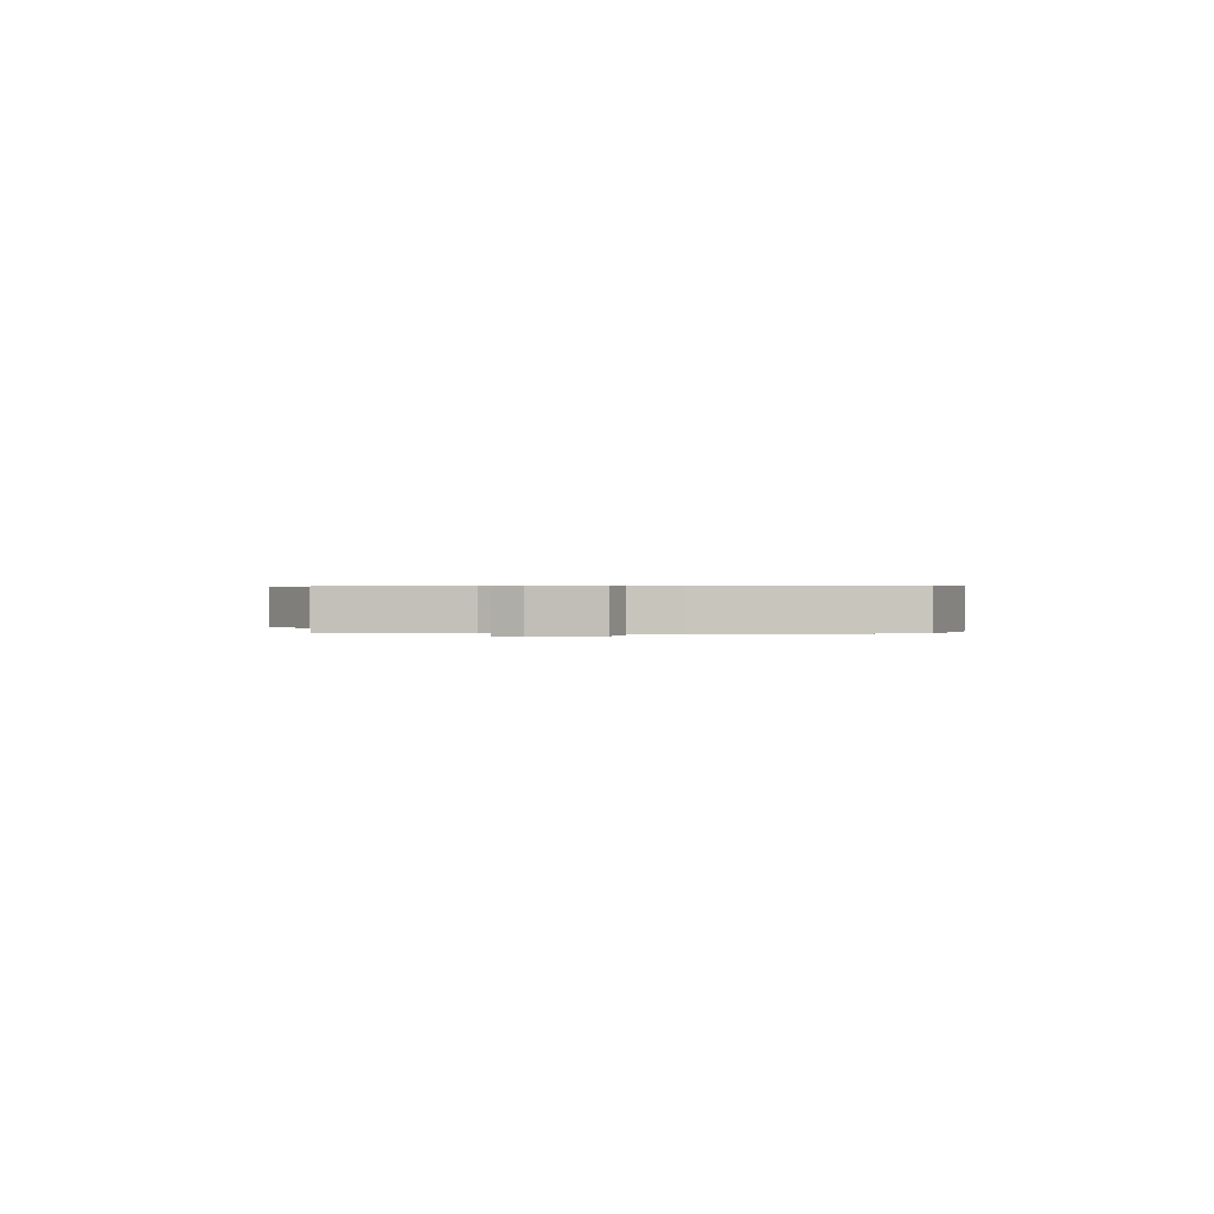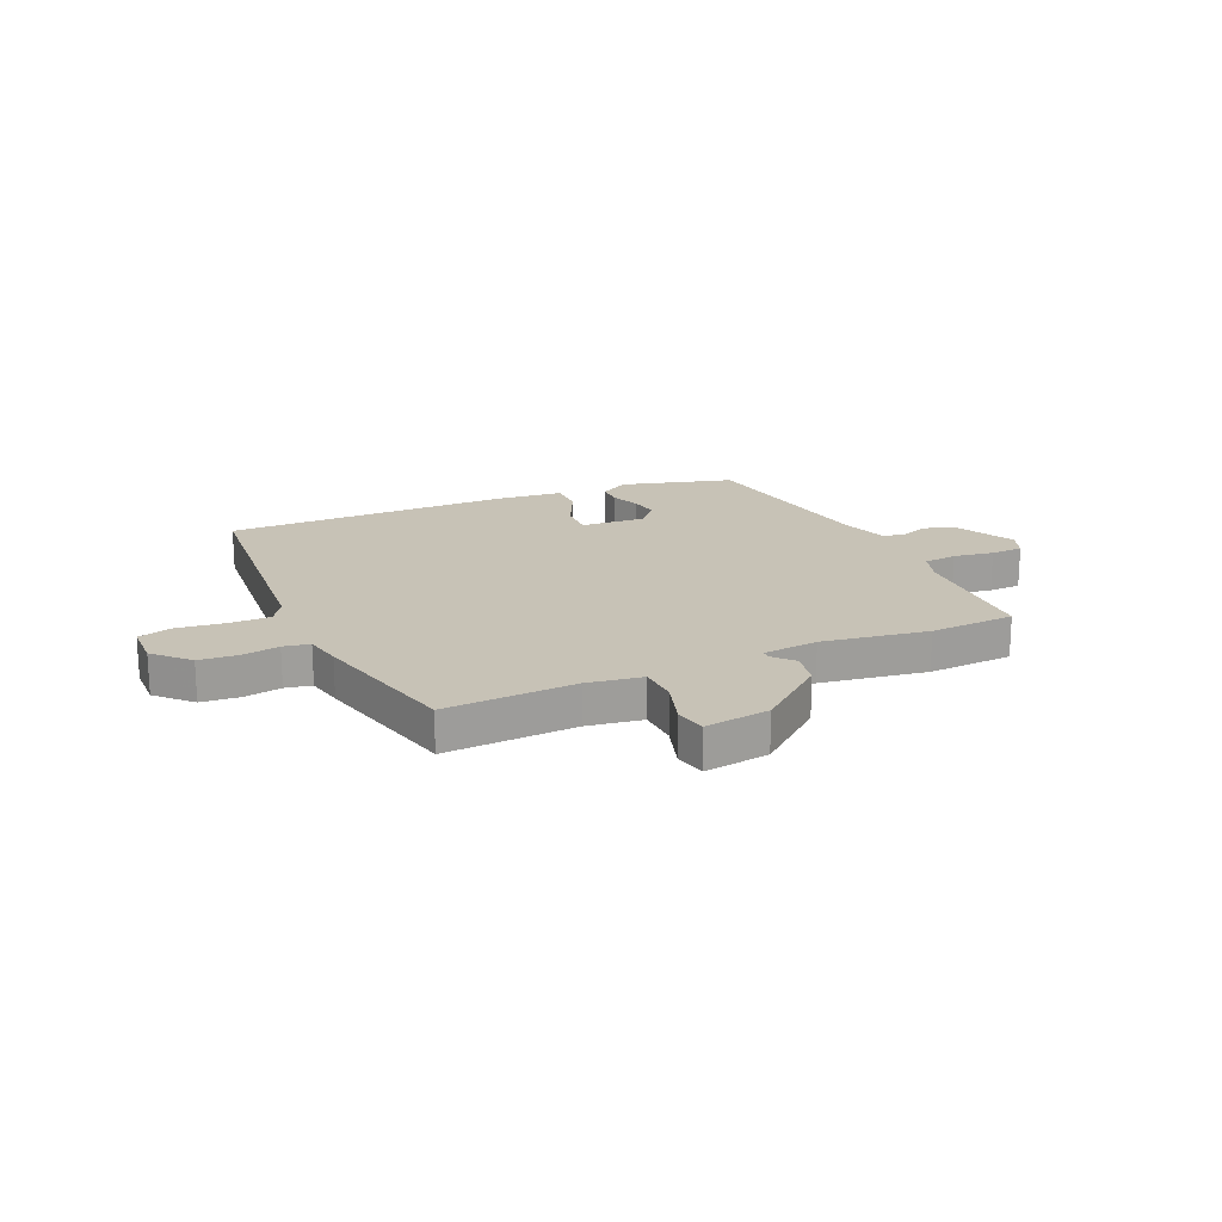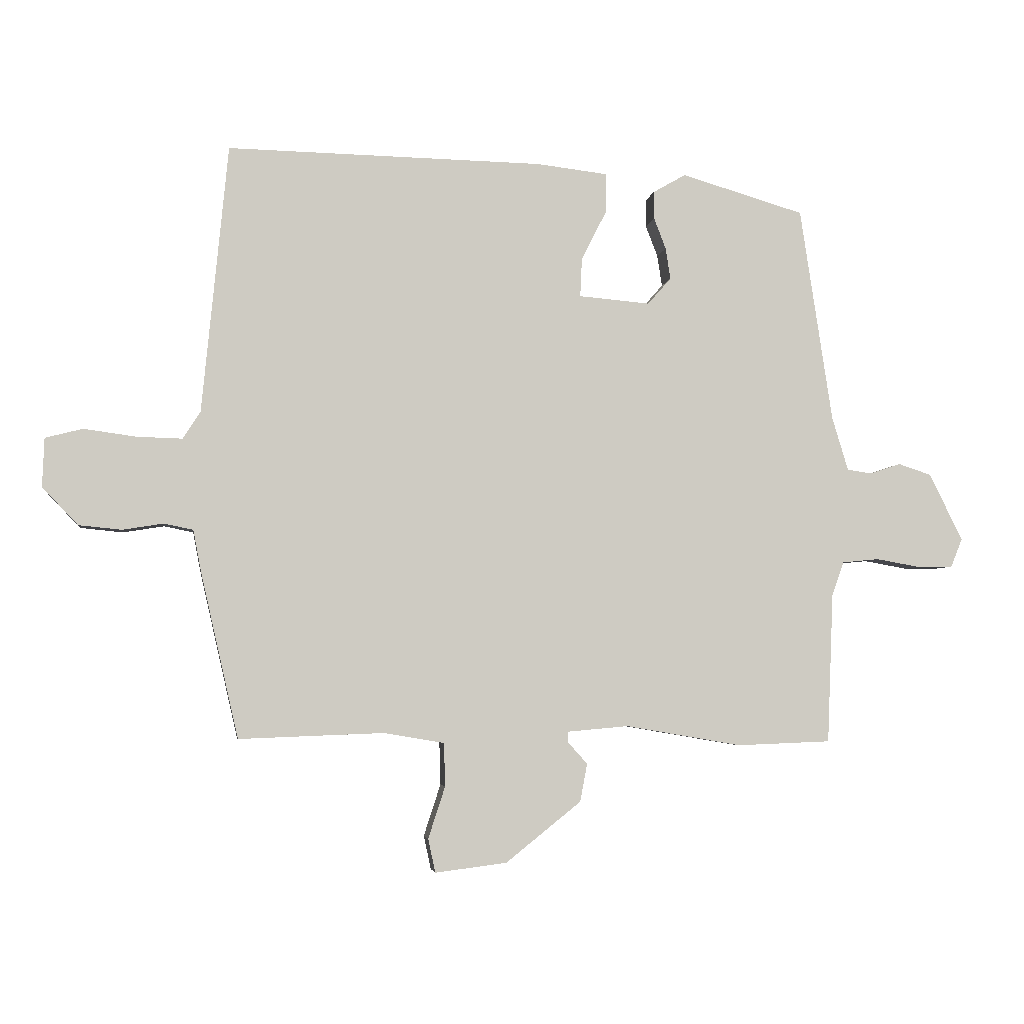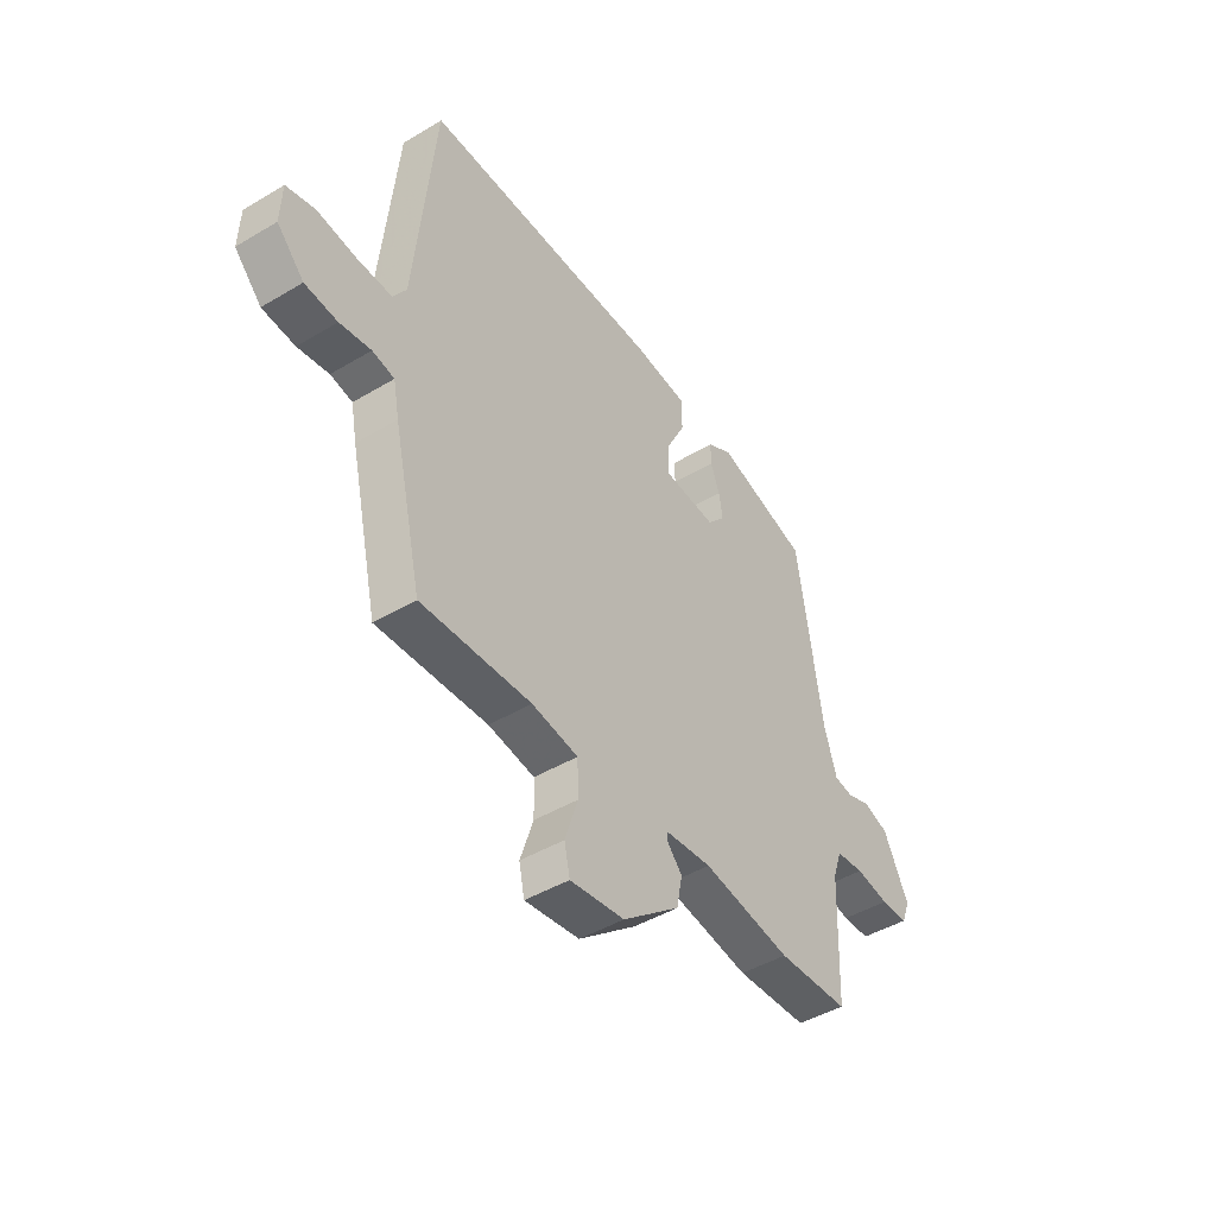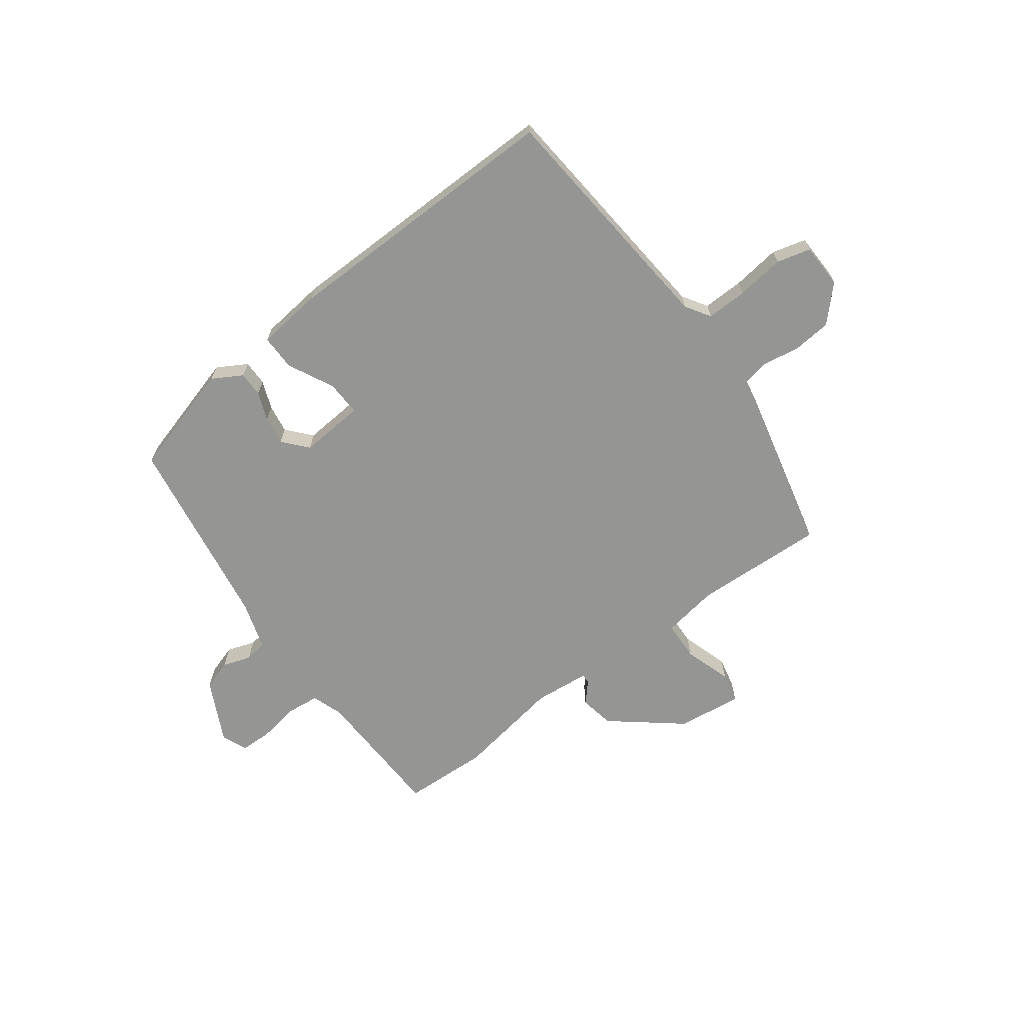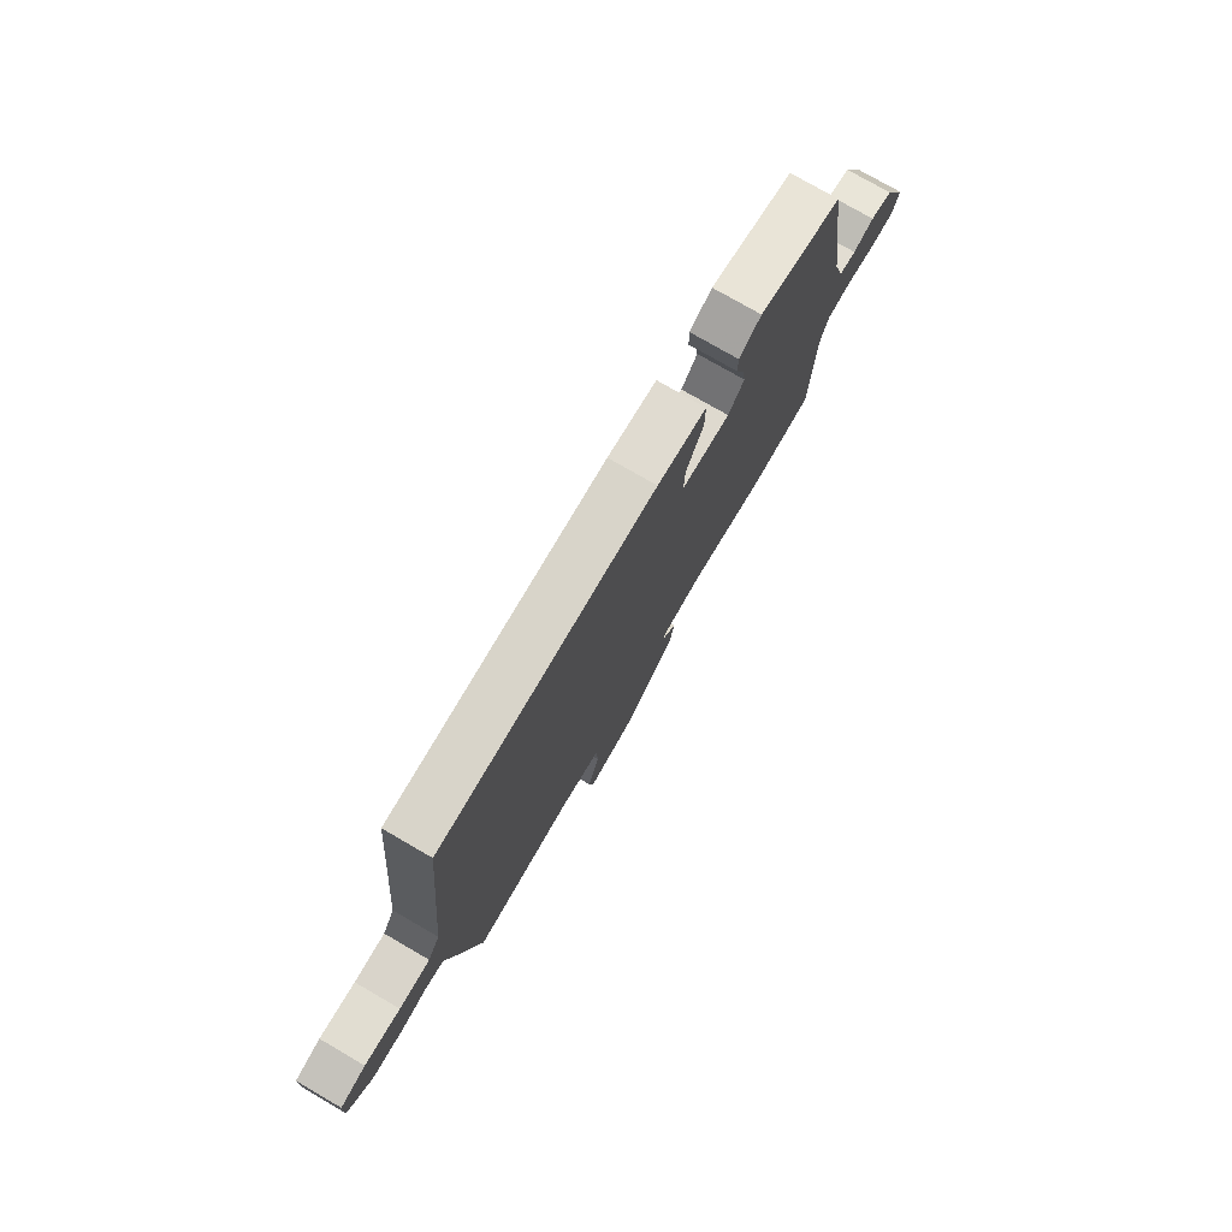
<metadata>
{"format":"obj","ext":"obj","renderer":"f3d","projection":"perspective","resolution":1024,"background":"white","views":[{"elev":0.4,"azim":-84.8,"up":"+Y"},{"elev":19.2,"azim":155.2,"up":"+Y"},{"elev":-4.1,"azim":171.8,"up":"+Z"},{"elev":-44.8,"azim":124.8,"up":"+Z"},{"elev":-67.4,"azim":36.3,"up":"+Y"},{"elev":76.3,"azim":120.1,"up":"+Z"}]}
</metadata>
<code>
v -0.369 0.07 -0.505
v -0.525 0.07 -0.499
v -0.535 0.07 -0.25
v -0.555 0.07 -0.193
v -0.616 0.07 -0.187
v -0.689 0.07 -0.2
v -0.748 0.07 -0.199
v -0.767 0.07 -0.152
v -0.712 0.07 -0.04
v -0.657 0.07 -0.022
v -0.606 0.07 -0.039
v -0.565 0.07 -0.033
v -0.538 0.07 0.056
v -0.484 0.07 0.413
v -0.28 0.07 0.473
v -0.226 0.07 0.442
v -0.226 0.07 0.396
v -0.246 0.07 0.344
v -0.254 0.07 0.292
v -0.215 0.07 0.248
v -0.097 0.07 0.258
v -0.1 0.07 0.322
v -0.142 0.07 0.405
v -0.143 0.07 0.47
v -0.024 0.07 0.484
v 0.499 0.07 0.494
v 0.542 0.07 0.049
v 0.571 0.07 0.004
v 0.646 0.07 0.006
v 0.733 0.07 0.018
v 0.795 0.07 0.002
v 0.798 0.07 -0.079
v 0.739 0.07 -0.141
v 0.668 0.07 -0.148
v 0.6 0.07 -0.137
v 0.552 0.07 -0.147
v 0.539 0.07 -0.215
v 0.476 0.07 -0.491
v 0.236 0.07 -0.482
v 0.135 0.07 -0.499
v 0.133 0.07 -0.571
v 0.161 0.07 -0.657
v 0.149 0.07 -0.713
v 0.03 0.07 -0.698
v -0.095 0.07 -0.598
v -0.107 0.07 -0.535
v -0.075 0.07 -0.499
v -0.074 0.07 -0.481
v -0.176 0.07 -0.472
v -0.369 0 -0.505
v -0.525 0 -0.499
v -0.535 0 -0.25
v -0.555 0 -0.193
v -0.616 0 -0.187
v -0.689 0 -0.2
v -0.748 0 -0.199
v -0.767 0 -0.152
v -0.712 0 -0.04
v -0.657 0 -0.022
v -0.606 0 -0.039
v -0.565 0 -0.033
v -0.538 0 0.056
v -0.484 0 0.413
v -0.28 0 0.473
v -0.226 0 0.442
v -0.226 0 0.396
v -0.246 0 0.344
v -0.254 0 0.292
v -0.215 0 0.248
v -0.097 0 0.258
v -0.1 0 0.322
v -0.142 0 0.405
v -0.143 0 0.47
v -0.024 0 0.484
v 0.499 0 0.494
v 0.542 0 0.049
v 0.571 0 0.004
v 0.646 0 0.006
v 0.733 0 0.018
v 0.795 0 0.002
v 0.798 0 -0.079
v 0.739 0 -0.141
v 0.668 0 -0.148
v 0.6 0 -0.137
v 0.552 0 -0.147
v 0.539 0 -0.215
v 0.476 0 -0.491
v 0.236 0 -0.482
v 0.135 0 -0.499
v 0.133 0 -0.571
v 0.161 0 -0.657
v 0.149 0 -0.713
v 0.03 0 -0.698
v -0.095 0 -0.598
v -0.107 0 -0.535
v -0.075 0 -0.499
v -0.074 0 -0.481
v -0.176 0 -0.472
f 45 46 47
f 44 45 47
f 43 44 47
f 42 43 47
f 41 42 47
f 40 41 47 48
f 39 40 48 49
f 36 37 38 39
f 33 34 35
f 32 33 35
f 31 32 35
f 30 31 35
f 29 30 35
f 28 29 35 36
f 36 39 49
f 28 36 49
f 27 28 49
f 25 26 27
f 24 25 27
f 23 24 27
f 22 23 27
f 16 17 18
f 15 16 18
f 14 15 18
f 13 14 18
f 12 13 18 19
f 9 10 11
f 8 9 11
f 7 8 11
f 6 7 11
f 5 6 11
f 4 5 11 12
f 12 19 20
f 4 12 20
f 3 4 20
f 3 20 21
f 2 3 21
f 1 2 21
f 49 1 21
f 27 49 21
f 21 22 27
f 96 95 94
f 96 94 93
f 96 93 92
f 96 92 91
f 96 91 90
f 97 96 90 89
f 98 97 89 88
f 88 87 86 85
f 84 83 82
f 84 82 81
f 84 81 80
f 84 80 79
f 84 79 78
f 85 84 78 77
f 98 88 85
f 98 85 77
f 98 77 76
f 76 75 74
f 76 74 73
f 76 73 72
f 76 72 71
f 67 66 65
f 67 65 64
f 67 64 63
f 67 63 62
f 68 67 62 61
f 60 59 58
f 60 58 57
f 60 57 56
f 60 56 55
f 60 55 54
f 61 60 54 53
f 69 68 61
f 69 61 53
f 69 53 52
f 70 69 52
f 70 52 51
f 70 51 50
f 70 50 98
f 70 98 76
f 76 71 70
f 1 50 51 2
f 2 51 52 3
f 3 52 53 4
f 4 53 54 5
f 5 54 55 6
f 6 55 56 7
f 7 56 57 8
f 8 57 58 9
f 9 58 59 10
f 10 59 60 11
f 11 60 61 12
f 12 61 62 13
f 13 62 63 14
f 14 63 64 15
f 15 64 65 16
f 16 65 66 17
f 17 66 67 18
f 18 67 68 19
f 19 68 69 20
f 20 69 70 21
f 21 70 71 22
f 22 71 72 23
f 23 72 73 24
f 24 73 74 25
f 25 74 75 26
f 26 75 76 27
f 27 76 77 28
f 28 77 78 29
f 29 78 79 30
f 30 79 80 31
f 31 80 81 32
f 32 81 82 33
f 33 82 83 34
f 34 83 84 35
f 35 84 85 36
f 36 85 86 37
f 37 86 87 38
f 38 87 88 39
f 39 88 89 40
f 40 89 90 41
f 41 90 91 42
f 42 91 92 43
f 43 92 93 44
f 44 93 94 45
f 45 94 95 46
f 46 95 96 47
f 47 96 97 48
f 48 97 98 49
f 49 98 50 1

</code>
